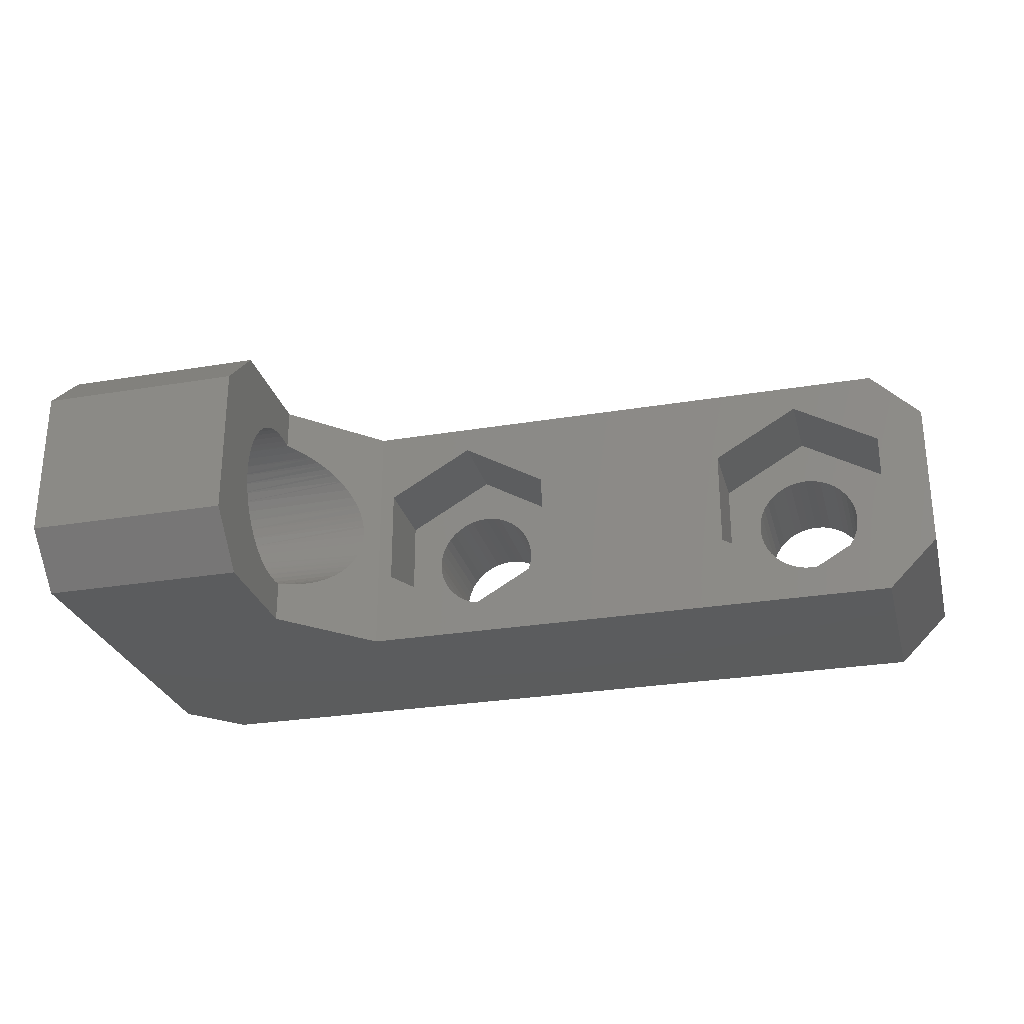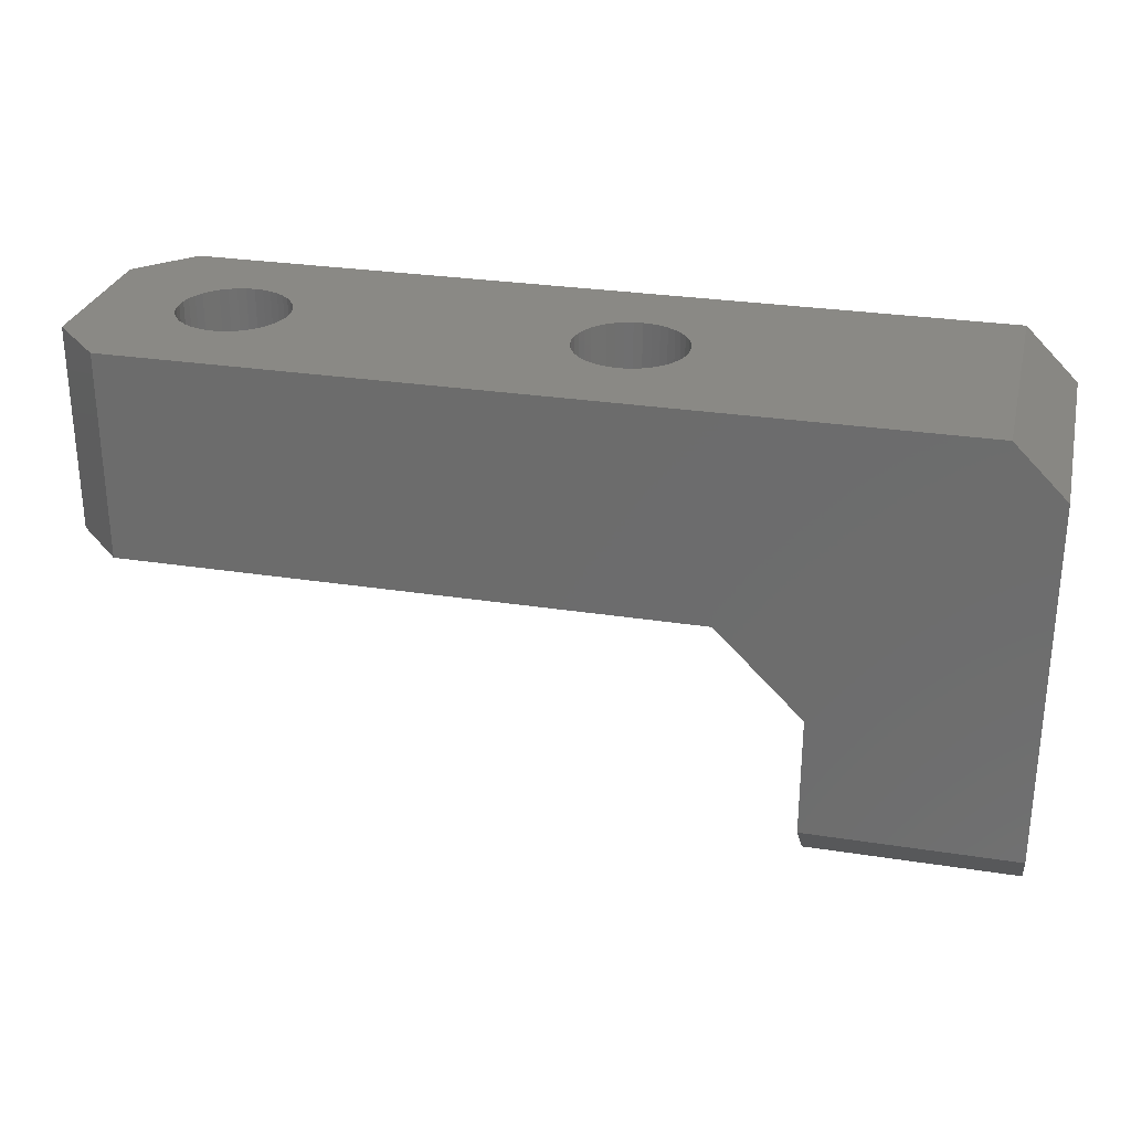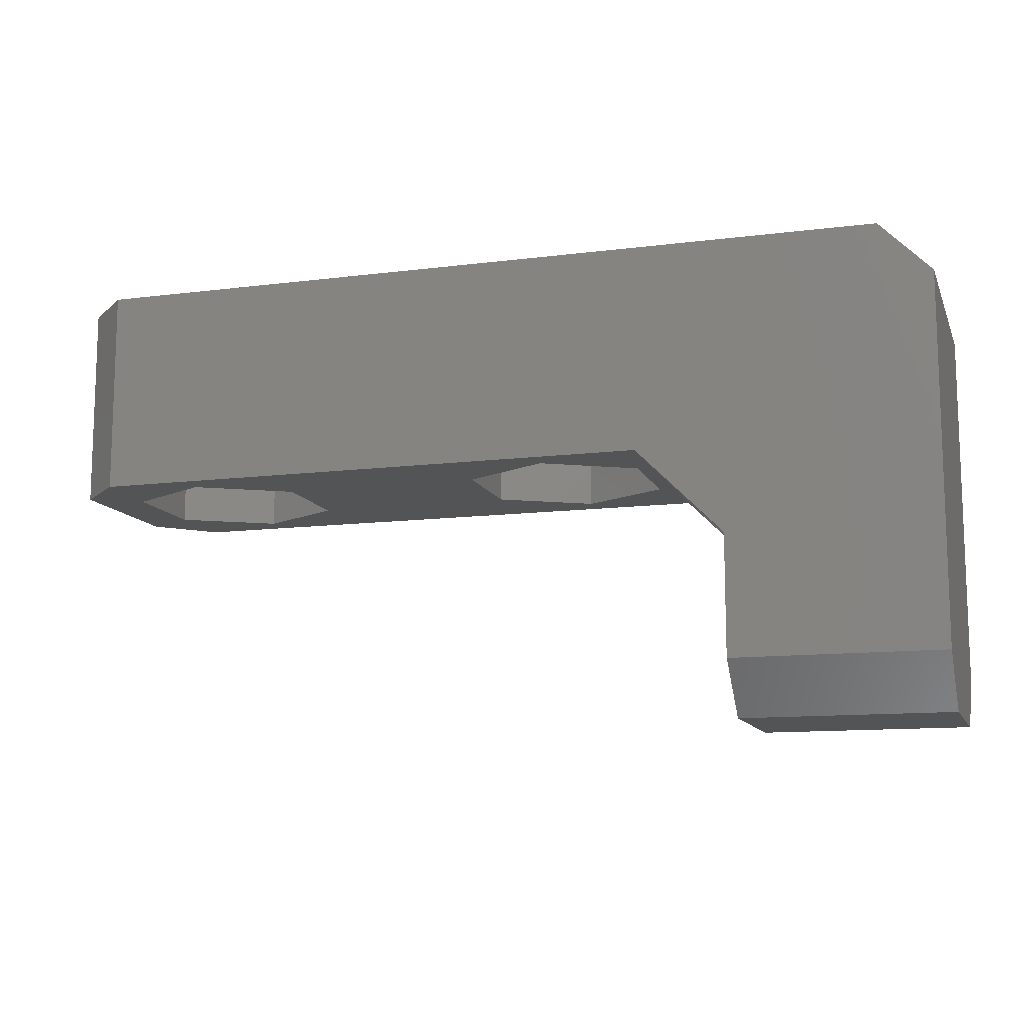
<metadata>
{"format":"stl","ext":"stl","renderer":"f3d","projection":"perspective","resolution":1024,"background":"white","views":[{"elev":-27.5,"azim":14.4,"up":"+Z"},{"elev":28.2,"azim":-166.7,"up":"+Y"},{"elev":-11.8,"azim":-163.1,"up":"+Y"}]}
</metadata>
<code>
# stl→obj: 337 verts, 680 faces
v 7 13.8 9.36
v 7 14.15 7.5
v 7 14.11 8.133
v 7 10.71 12.36
v 7 13.2 4.524
v 7 13.54 5.064
v 7 4.092 5.939
v 7 8.21 2.411
v 7 8.841 2.352
v 7 6.993 2.757
v 7 7.591 2.547
v 7 4.321 5.348
v 7 4.621 4.789
v 7 10.1 2.469
v 7 3.86 7.183
v 7 3.938 6.554
v 7 3.938 8.446
v 7 3.86 7.817
v 7 4.621 10.21
v 7 4.321 9.652
v 7 13.8 5.64
v 7 13.2 10.48
v 7 12.81 10.97
v 7 14.11 6.867
v 7 13.99 6.244
v 7 12.81 4.03
v 7 9.475 2.372
v 7 6.425 3.04
v 7 5.415 3.803
v 7 5.896 3.39
v 7 4.988 4.271
v 7 4.092 9.061
v 7 5.415 11.2
v 7 4.988 10.73
v 7 6.425 11.96
v 7 5.896 11.61
v 7 11.84 11.79
v 7 11.3 12.11
v 7 12.35 11.41
v 7 13.54 9.936
v 7 12.35 3.589
v 7 11.3 2.89
v 7 11.84 3.207
v 7 13.99 8.756
v 7 10.71 2.643
v 7 7.591 12.45
v 7 6.993 12.24
v 7 9.475 12.63
v 7 8.841 12.65
v 7 10.1 12.53
v 7 8.21 12.59
v 12 9.475 12.63
v 12 8.841 12.65
v 12 8.21 12.59
v 12 7.591 12.45
v 12 6.993 12.24
v 12 6.425 11.96
v 12 5.896 11.61
v 12 5.415 11.2
v 12 4.988 10.73
v 12 4.621 10.21
v 12 4.321 9.652
v 12 4.092 9.061
v 12 3.938 8.446
v 12 3.86 7.817
v 12 3.86 7.183
v 12 3.938 6.554
v 12 4.092 5.939
v 12 4.321 5.348
v 12 4.621 4.789
v 12 4.988 4.271
v 12 5.415 3.803
v 12 5.896 3.39
v 12 6.425 3.04
v 12 6.993 2.757
v 12 7.591 2.547
v 12 8.21 2.411
v 12 8.841 2.352
v 12 9.475 2.372
v 12 10 2.448
v 12.1 10.1 2.474
v 12.52 10.52 2.58
v 12.71 10.71 2.649
v 13.03 11.03 2.767
v 13.29 11.29 2.896
v 13.51 11.51 3.005
v 13.84 11.84 3.212
v 13.97 11.97 3.293
v 14.39 12.39 3.627
v 14.78 12.78 4.003
v 14.35 12.35 3.591
v 14.8 12.8 4.032
v 15.13 13.13 4.418
v 15.2 13.2 4.527
v 15.43 13.43 4.866
v 15.53 13.53 5.067
v 15.68 13.68 5.344
v 15.8 13.8 5.642
v 15.88 13.88 5.845
v 15.99 13.99 6.245
v 16.02 14.02 6.364
v 16.11 14.11 6.896
v 16.15 14.15 7.434
v 16.11 14.11 6.867
v 16.13 14.13 7.973
v 16.11 14.11 8.132
v 16.15 14.15 7.5
v 16.05 14.05 8.507
v 15.99 13.99 8.754
v 15.92 13.92 9.03
v 15.8 13.8 9.358
v 15.73 13.73 9.536
v 15.53 13.53 9.935
v 15.49 13.49 10.02
v 15.2 13.2 10.48
v 14.87 12.87 10.9
v 14.8 12.8 10.97
v 14.49 12.49 11.29
v 14.35 12.35 11.41
v 14.08 12.08 11.63
v 13.84 11.84 11.79
v 13.63 11.63 11.93
v 13.29 11.29 12.1
v 13.15 11.15 12.18
v 12.71 10.71 12.35
v 12.13 10.13 12.52
v 12.1 10.1 12.53
v 12.65 10.65 12.38
v 12 10 12.55
v 12 10 15
v 12 10 0
v 17 15 0
v 17 15 15
v 12 -1.735e-15 12
v 12 -1.518e-15 3
v 12 3 -5.421e-16
v 12 3 15
v 2.407e-32 2.168e-16 12
v 0 0 3
v 5.511e-16 3 -8.674e-16
v 5.511e-16 3 15
v 1.806e-15 24 15
v 3.072e-15 24 0
v 3 27 0
v 3 27 15
v 50 27 15
v 50 15 15
v 50 27 0
v 50 15 0
v 53 15 3
v 53 27 3
v 53 15 12
v 53 27 12
v 45.5 27 4.364
v 45.98 27 4.48
v 23 27 4.325
v 23.5 27 4.364
v 46.44 27 4.671
v 44.5 27 4.364
v 45 27 4.325
v 44.02 27 4.48
v 42.43 27 5.634
v 42.75 27 5.255
v 41.98 27 6.519
v 41.86 27 7.003
v 22.02 27 4.48
v 22.5 27 4.364
v 21.13 27 4.931
v 21.56 27 4.671
v 20.17 27 6.059
v 20.43 27 5.634
v 21.56 27 10.33
v 21.13 27 10.07
v 41.86 27 7.997
v 41.83 27 7.5
v 26.18 27 7.5
v 24.87 27 4.931
v 25.25 27 5.255
v 46.44 27 10.33
v 45.98 27 10.52
v 47.57 27 9.366
v 47.25 27 9.745
v 43.56 27 4.671
v 43.13 27 4.931
v 20.75 27 5.255
v 19.86 27 7.997
v 19.82 27 7.5
v 20.43 27 9.366
v 20.17 27 8.941
v 20.75 27 9.745
v 23 27 10.68
v 22.5 27 10.64
v 41.98 27 8.481
v 23.98 27 10.52
v 23.5 27 10.64
v 25.83 27 8.941
v 25.57 27 9.366
v 26.14 27 7.997
v 26.14 27 7.003
v 25.57 27 5.634
v 23.98 27 4.48
v 44.5 27 10.64
v 44.02 27 10.52
v 46.87 27 10.07
v 42.17 27 6.059
v 19.98 27 6.519
v 19.86 27 7.003
v 19.98 27 8.481
v 22.02 27 10.52
v 24.87 27 10.07
v 24.44 27 10.33
v 26.02 27 8.481
v 26.02 27 6.519
v 25.83 27 6.059
v 24.44 27 4.671
v 43.13 27 10.07
v 42.75 27 9.745
v 45.5 27 10.64
v 47.83 27 8.941
v 48.17 27 7.5
v 25.25 27 9.745
v 43.56 27 10.33
v 45 27 10.68
v 48.14 27 7.997
v 48.02 27 8.481
v 48.14 27 7.003
v 47.25 27 5.255
v 42.43 27 9.366
v 42.17 27 8.941
v 48.02 27 6.519
v 46.87 27 4.931
v 47.57 27 5.634
v 47.83 27 6.059
v 26.14 20 7.003
v 26.02 20 6.519
v 25.83 20 6.059
v 25.57 20 5.634
v 25.25 20 5.255
v 24.87 20 4.931
v 24.44 20 4.671
v 23.98 20 4.48
v 23.5 20 4.364
v 23 20 4.325
v 22.5 20 4.364
v 22.02 20 4.48
v 21.56 20 4.671
v 21.13 20 4.931
v 20.75 20 5.255
v 20.43 20 5.634
v 20.17 20 6.059
v 19.98 20 6.519
v 19.86 20 7.003
v 19.82 20 7.5
v 19.86 20 7.997
v 19.98 20 8.481
v 20.17 20 8.941
v 20.43 20 9.366
v 20.75 20 9.745
v 21.13 20 10.07
v 21.56 20 10.33
v 22.02 20 10.52
v 22.5 20 10.64
v 23 20 10.68
v 23.5 20 10.64
v 23.98 20 10.52
v 24.44 20 10.33
v 24.87 20 10.07
v 25.25 20 9.745
v 25.57 20 9.366
v 25.83 20 8.941
v 26.02 20 8.481
v 26.14 20 7.997
v 26.18 20 7.5
v 48.14 20 7.003
v 48.02 20 6.519
v 47.83 20 6.059
v 47.57 20 5.634
v 47.25 20 5.255
v 46.87 20 4.931
v 46.44 20 4.671
v 45.98 20 4.48
v 45.5 20 4.364
v 45 20 4.325
v 44.5 20 4.364
v 44.02 20 4.48
v 43.56 20 4.671
v 43.13 20 4.931
v 42.75 20 5.255
v 42.43 20 5.634
v 42.17 20 6.059
v 41.98 20 6.519
v 41.86 20 7.003
v 41.83 20 7.5
v 41.86 20 7.997
v 41.98 20 8.481
v 42.17 20 8.941
v 42.43 20 9.366
v 42.75 20 9.745
v 43.13 20 10.07
v 43.56 20 10.33
v 44.02 20 10.52
v 44.5 20 10.64
v 45 20 10.68
v 45.5 20 10.64
v 45.98 20 10.52
v 46.44 20 10.33
v 46.87 20 10.07
v 47.25 20 9.745
v 47.57 20 9.366
v 47.83 20 8.941
v 48.02 20 8.481
v 48.14 20 7.997
v 48.17 20 7.5
v 45 20 13.42
v 50.13 20 10.46
v 39.87 20 10.46
v 45 20 1.582
v 50.13 20 4.541
v 39.87 20 4.541
v 45 15 13.42
v 39.87 15 10.46
v 39.87 15 4.541
v 45 15 1.582
v 50.13 15 4.541
v 50.13 15 10.46
v 28.13 15 10.46
v 28.13 15 4.541
v 23 15 13.42
v 17.87 15 4.541
v 17.87 15 10.46
v 23 15 1.581
v 17.87 20 10.46
v 23 20 1.581
v 28.13 20 10.46
v 23 20 13.42
v 17.87 20 4.541
v 28.13 20 4.541
f 1 2 3
f 4 5 6
f 7 8 9
f 7 10 11
f 7 12 13
f 14 15 16
f 14 17 18
f 14 19 20
f 21 22 23
f 1 24 2
f 1 21 25
f 4 26 5
f 9 27 7
f 7 28 10
f 7 29 30
f 13 31 7
f 18 15 14
f 20 32 14
f 14 33 34
f 14 35 36
f 21 37 38
f 23 39 21
f 21 1 40
f 25 24 1
f 4 41 26
f 4 42 43
f 11 8 7
f 31 29 7
f 32 17 14
f 36 33 14
f 39 37 21
f 3 44 1
f 43 41 4
f 4 14 45
f 30 28 7
f 34 19 14
f 14 46 47
f 14 48 49
f 14 4 50
f 40 22 21
f 45 42 4
f 16 7 14
f 14 51 46
f 50 48 14
f 6 21 4
f 47 35 14
f 38 4 21
f 49 51 14
f 27 14 7
f 49 48 52
f 51 49 53
f 46 51 54
f 47 46 55
f 35 47 56
f 36 35 57
f 33 36 58
f 34 33 59
f 19 34 60
f 20 19 61
f 32 20 62
f 17 32 63
f 18 17 64
f 15 18 65
f 16 15 66
f 7 16 67
f 12 7 68
f 13 12 69
f 31 13 70
f 29 31 71
f 30 29 72
f 28 30 73
f 10 28 74
f 11 10 75
f 8 11 76
f 8 77 78
f 78 79 27
f 27 79 80
f 80 14 27
f 45 14 81
f 81 82 45
f 42 45 83
f 83 84 42
f 43 42 85
f 85 86 43
f 41 43 87
f 87 88 41
f 26 89 90
f 26 41 91
f 91 89 26
f 5 26 92
f 92 93 5
f 6 5 94
f 94 95 6
f 21 6 96
f 96 97 21
f 25 21 98
f 98 99 25
f 24 25 100
f 100 101 24
f 2 102 103
f 2 24 104
f 104 102 2
f 2 105 106
f 2 107 105
f 3 108 109
f 3 106 108
f 44 110 111
f 44 109 110
f 1 112 113
f 1 111 112
f 40 114 115
f 40 113 114
f 22 116 117
f 22 115 115
f 115 116 22
f 23 118 119
f 23 117 118
f 39 120 121
f 39 119 120
f 37 122 123
f 37 121 122
f 38 124 125
f 38 123 124
f 4 126 127
f 4 125 128
f 128 126 4
f 48 50 129
f 50 127 129
f 129 52 48
f 127 50 4
f 125 4 38
f 123 38 37
f 121 37 39
f 119 39 23
f 117 23 22
f 115 22 40
f 113 40 1
f 111 1 44
f 109 44 3
f 106 3 2
f 103 107 2
f 101 104 24
f 99 100 25
f 97 98 21
f 95 96 6
f 93 94 5
f 90 92 26
f 88 91 41
f 86 87 43
f 84 85 42
f 82 83 45
f 80 81 14
f 27 9 78
f 78 9 8
f 76 77 8
f 75 76 11
f 74 75 10
f 73 74 28
f 72 73 30
f 71 72 29
f 70 71 31
f 69 70 13
f 68 69 12
f 67 68 7
f 66 67 16
f 65 66 15
f 64 65 18
f 63 64 17
f 62 63 32
f 61 62 20
f 60 61 19
f 59 60 34
f 58 59 33
f 57 58 36
f 56 57 35
f 55 56 47
f 54 55 46
f 53 54 51
f 52 53 49
f 130 125 124
f 130 129 127
f 131 82 81
f 131 84 83
f 132 85 84
f 130 128 125
f 127 126 130
f 83 82 131
f 132 86 85
f 133 124 123
f 126 128 130
f 84 131 132
f 132 88 87
f 133 122 121
f 124 133 130
f 87 86 132
f 132 89 91
f 133 120 119
f 123 122 133
f 91 88 132
f 133 118 117
f 121 120 133
f 132 90 89
f 132 93 92
f 119 118 133
f 92 90 132
f 132 95 94
f 133 115 115
f 117 116 133
f 94 93 132
f 132 97 96
f 133 114 113
f 116 115 133
f 96 95 132
f 132 99 98
f 133 112 111
f 115 114 133
f 98 97 132
f 132 101 100
f 133 110 109
f 113 112 133
f 100 99 132
f 132 102 104
f 133 107 103
f 133 108 106
f 111 110 133
f 104 101 132
f 133 105 107
f 109 108 133
f 132 103 102
f 106 105 133
f 103 132 133
f 81 80 131
f 134 65 64
f 135 66 65
f 136 72 71
f 137 55 54
f 137 134 60
f 64 63 134
f 135 67 66
f 135 71 70
f 136 73 72
f 54 130 137
f 137 58 57
f 60 59 137
f 65 134 135
f 135 69 68
f 71 135 136
f 136 75 74
f 136 131 77
f 137 56 55
f 59 58 137
f 68 67 135
f 74 73 136
f 131 78 77
f 57 56 137
f 134 62 61
f 70 69 135
f 77 76 136
f 130 53 52
f 61 60 134
f 76 75 136
f 131 80 79
f 54 53 130
f 79 78 131
f 63 62 134
f 52 129 130
f 138 139 135
f 135 134 138
f 136 135 139
f 139 140 136
f 137 141 138
f 138 134 137
f 142 143 140
f 140 139 138
f 138 141 140
f 140 141 142
f 144 143 142
f 142 145 144
f 146 145 133
f 133 145 142
f 142 130 133
f 141 137 130
f 130 142 141
f 133 147 146
f 140 143 131
f 132 131 143
f 143 144 132
f 148 149 132
f 132 144 148
f 131 136 140
f 150 149 148
f 148 151 150
f 152 150 151
f 151 153 152
f 153 146 147
f 147 152 153
f 148 154 155
f 144 156 157
f 155 158 148
f 148 159 160
f 148 144 161
f 144 162 163
f 157 164 144
f 157 165 164
f 144 166 167
f 144 168 169
f 144 170 171
f 145 172 173
f 174 175 176
f 165 177 178
f 146 179 180
f 153 181 182
f 160 154 148
f 144 183 161
f 163 184 144
f 169 166 144
f 171 185 144
f 145 186 187
f 145 188 189
f 173 190 145
f 145 191 192
f 193 194 195
f 193 196 197
f 198 193 174
f 165 199 176
f 178 200 165
f 165 157 201
f 146 202 203
f 146 204 179
f 182 146 153
f 161 159 148
f 144 205 162
f 167 156 144
f 144 206 170
f 144 187 207
f 145 208 186
f 190 188 145
f 192 209 145
f 195 145 193
f 193 210 211
f 193 212 196
f 176 198 174
f 165 213 199
f 200 214 165
f 201 215 165
f 215 177 165
f 145 216 217
f 203 145 146
f 180 218 146
f 153 219 181
f 153 151 220
f 184 183 144
f 185 168 144
f 187 144 145
f 209 172 145
f 211 194 193
f 197 221 193
f 176 175 165
f 145 222 216
f 146 223 202
f 182 204 146
f 153 224 225
f 151 226 220
f 151 148 227
f 164 205 144
f 189 208 145
f 221 210 193
f 214 213 165
f 145 228 229
f 203 222 145
f 225 219 153
f 151 230 226
f 148 231 227
f 207 206 144
f 198 212 193
f 217 228 145
f 220 224 153
f 151 232 233
f 158 231 148
f 229 193 145
f 233 230 151
f 195 191 145
f 227 232 151
f 218 223 146
f 176 199 234
f 199 213 235
f 213 214 236
f 214 200 237
f 200 178 238
f 178 177 239
f 177 215 240
f 215 201 241
f 201 157 242
f 157 156 243
f 156 167 244
f 167 166 245
f 166 169 246
f 169 168 247
f 168 185 248
f 185 171 249
f 171 170 250
f 170 206 251
f 206 207 252
f 207 187 253
f 187 186 254
f 186 208 255
f 208 189 256
f 189 188 257
f 188 190 258
f 190 173 259
f 173 172 260
f 172 209 261
f 209 192 262
f 192 191 263
f 191 195 264
f 195 194 265
f 194 211 266
f 211 210 267
f 210 221 268
f 221 197 269
f 197 196 270
f 196 212 271
f 212 198 272
f 198 176 273
f 273 272 198
f 272 271 212
f 271 270 196
f 270 269 197
f 269 268 221
f 268 267 210
f 267 266 211
f 266 265 194
f 265 264 195
f 264 263 191
f 263 262 192
f 262 261 209
f 261 260 172
f 260 259 173
f 259 258 190
f 258 257 188
f 257 256 189
f 256 255 208
f 255 254 186
f 254 253 187
f 253 252 207
f 252 251 206
f 251 250 170
f 250 249 171
f 249 248 185
f 248 247 168
f 247 246 169
f 246 245 166
f 245 244 167
f 244 243 156
f 243 242 157
f 242 241 201
f 241 240 215
f 240 239 177
f 239 238 178
f 238 237 200
f 237 236 214
f 236 235 213
f 235 234 199
f 234 273 176
f 220 226 274
f 226 230 275
f 230 233 276
f 233 232 277
f 232 227 278
f 227 231 279
f 231 158 280
f 158 155 281
f 155 154 282
f 154 160 283
f 160 159 284
f 159 161 285
f 161 183 286
f 183 184 287
f 184 163 288
f 163 162 289
f 162 205 290
f 205 164 291
f 164 165 292
f 165 175 293
f 175 174 294
f 174 193 295
f 193 229 296
f 229 228 297
f 228 217 298
f 217 216 299
f 216 222 300
f 222 203 301
f 203 202 302
f 202 223 303
f 223 218 304
f 218 180 305
f 180 179 306
f 179 204 307
f 204 182 308
f 182 181 309
f 181 219 310
f 219 225 311
f 225 224 312
f 224 220 313
f 313 312 224
f 312 311 225
f 311 310 219
f 310 309 181
f 309 308 182
f 308 307 204
f 307 306 179
f 306 305 180
f 305 304 218
f 304 303 223
f 303 302 202
f 302 301 203
f 301 300 222
f 300 299 216
f 299 298 217
f 298 297 228
f 297 296 229
f 296 295 193
f 295 294 174
f 294 293 175
f 293 292 165
f 292 291 164
f 291 290 205
f 290 289 162
f 289 288 163
f 288 287 184
f 287 286 183
f 286 285 161
f 285 284 159
f 284 283 160
f 283 282 154
f 282 281 155
f 281 280 158
f 280 279 231
f 279 278 227
f 278 277 232
f 277 276 233
f 276 275 230
f 275 274 226
f 274 313 220
f 314 300 301
f 315 314 306
f 314 304 305
f 301 302 314
f 305 306 314
f 302 303 314
f 316 299 300
f 316 297 298
f 317 284 285
f 315 307 308
f 303 304 314
f 298 299 316
f 317 283 284
f 317 280 281
f 318 279 280
f 308 309 315
f 300 314 316
f 317 282 283
f 280 317 318
f 306 307 315
f 316 295 296
f 319 292 293
f 319 317 286
f 281 282 317
f 315 310 311
f 296 297 316
f 293 316 319
f 319 290 291
f 319 287 288
f 285 286 317
f 309 310 315
f 293 294 316
f 319 289 290
f 286 287 319
f 315 312 313
f 294 295 316
f 288 289 319
f 318 277 278
f 311 312 315
f 278 279 318
f 318 275 276
f 318 313 274
f 291 292 319
f 274 275 318
f 276 277 318
f 313 318 315
f 316 314 320
f 320 321 316
f 319 316 321
f 321 322 319
f 317 319 322
f 322 323 317
f 318 317 323
f 323 324 318
f 318 324 325
f 325 315 318
f 314 315 325
f 325 320 314
f 152 325 324
f 147 320 325
f 325 152 147
f 133 321 320
f 321 326 327
f 321 133 328
f 320 147 133
f 328 326 321
f 327 149 323
f 149 150 324
f 132 329 330
f 149 327 331
f 327 322 321
f 324 323 149
f 330 133 132
f 331 132 149
f 323 322 327
f 331 329 132
f 330 328 133
f 324 150 152
f 332 259 260
f 333 242 243
f 334 268 269
f 334 335 266
f 332 258 259
f 336 333 246
f 243 244 333
f 269 270 334
f 335 265 266
f 335 263 264
f 335 261 262
f 332 257 258
f 332 255 256
f 333 245 246
f 333 241 242
f 337 239 240
f 337 237 238
f 334 267 268
f 264 265 335
f 335 260 261
f 256 257 332
f 244 245 333
f 240 333 337
f 337 236 237
f 334 272 273
f 266 267 334
f 260 335 332
f 336 252 253
f 336 249 250
f 336 247 248
f 240 241 333
f 337 235 236
f 334 271 272
f 262 263 335
f 332 253 254
f 336 251 252
f 248 249 336
f 238 239 337
f 270 271 334
f 253 332 336
f 246 247 336
f 337 273 234
f 254 255 332
f 234 235 337
f 250 251 336
f 273 337 334
f 328 330 332
f 332 335 328
f 336 332 330
f 330 329 336
f 333 336 329
f 329 331 333
f 337 333 331
f 331 327 337
f 337 327 326
f 326 334 337
f 328 335 334
f 334 326 328

</code>
